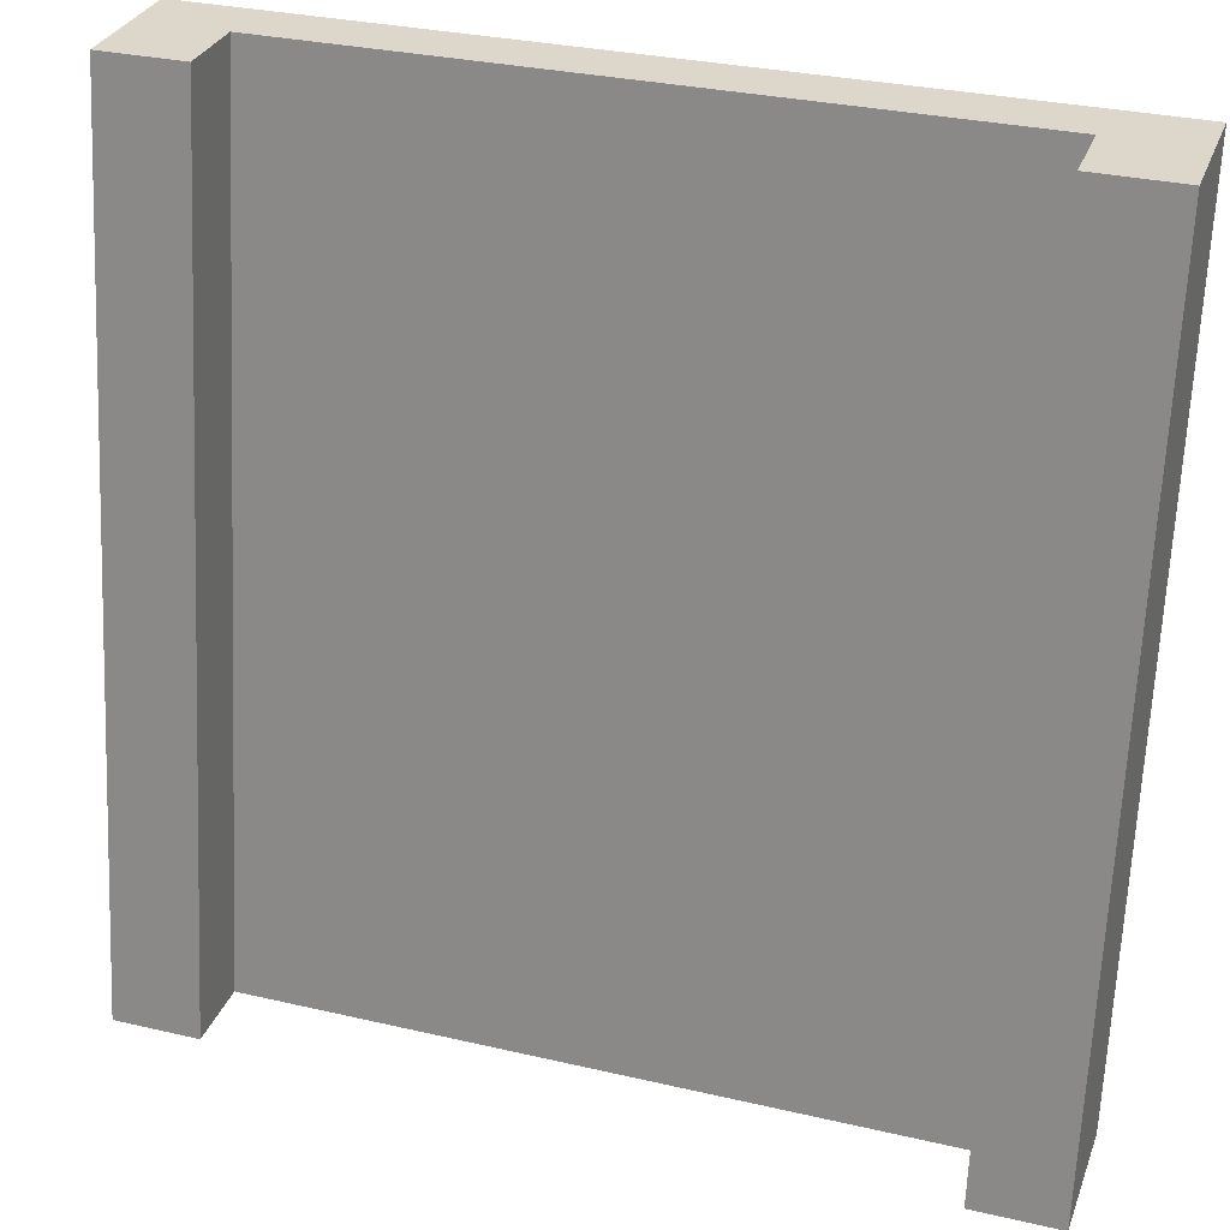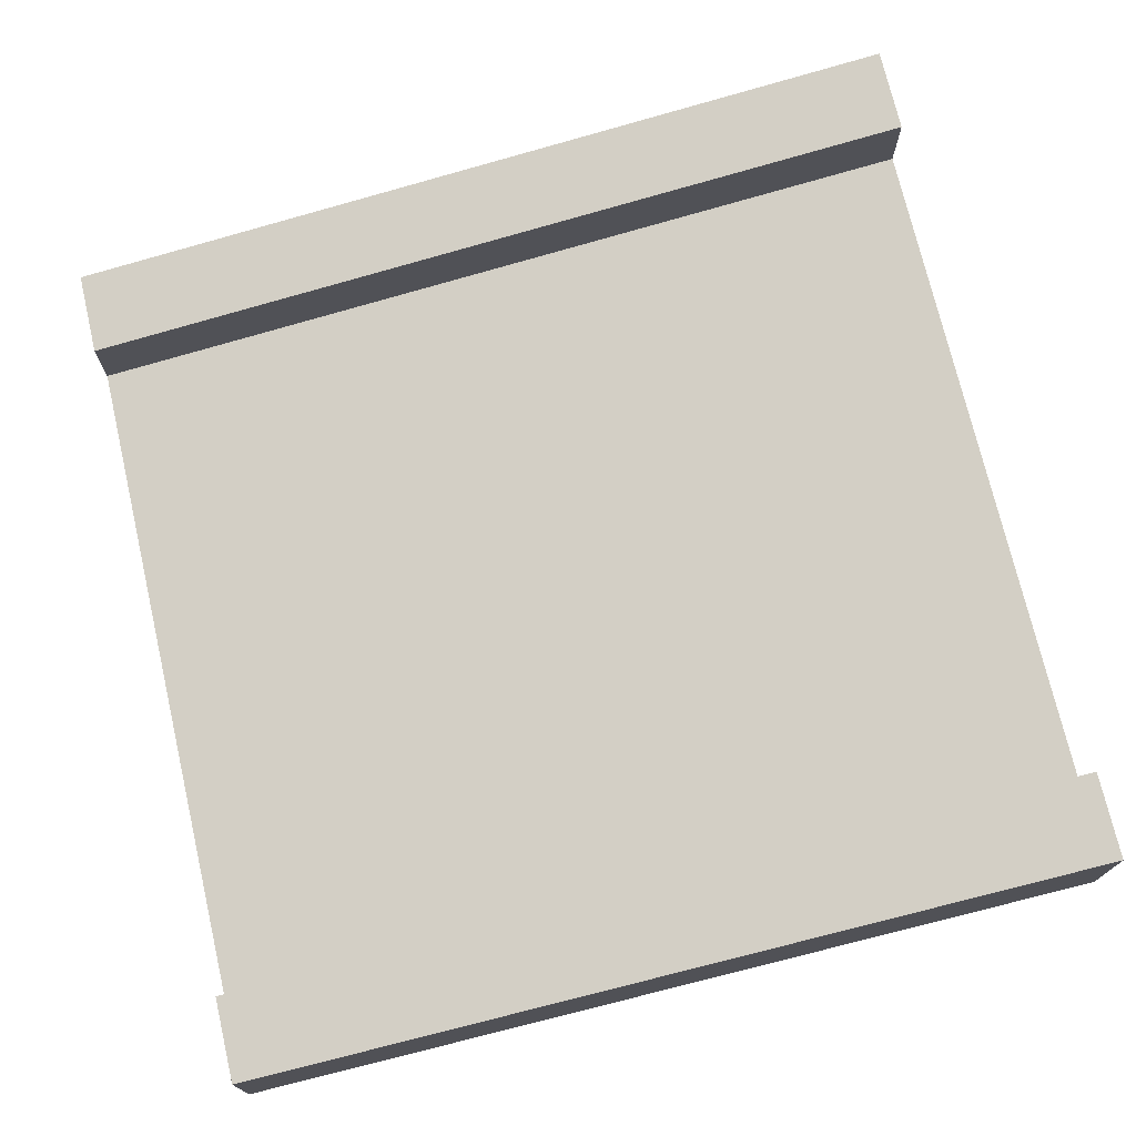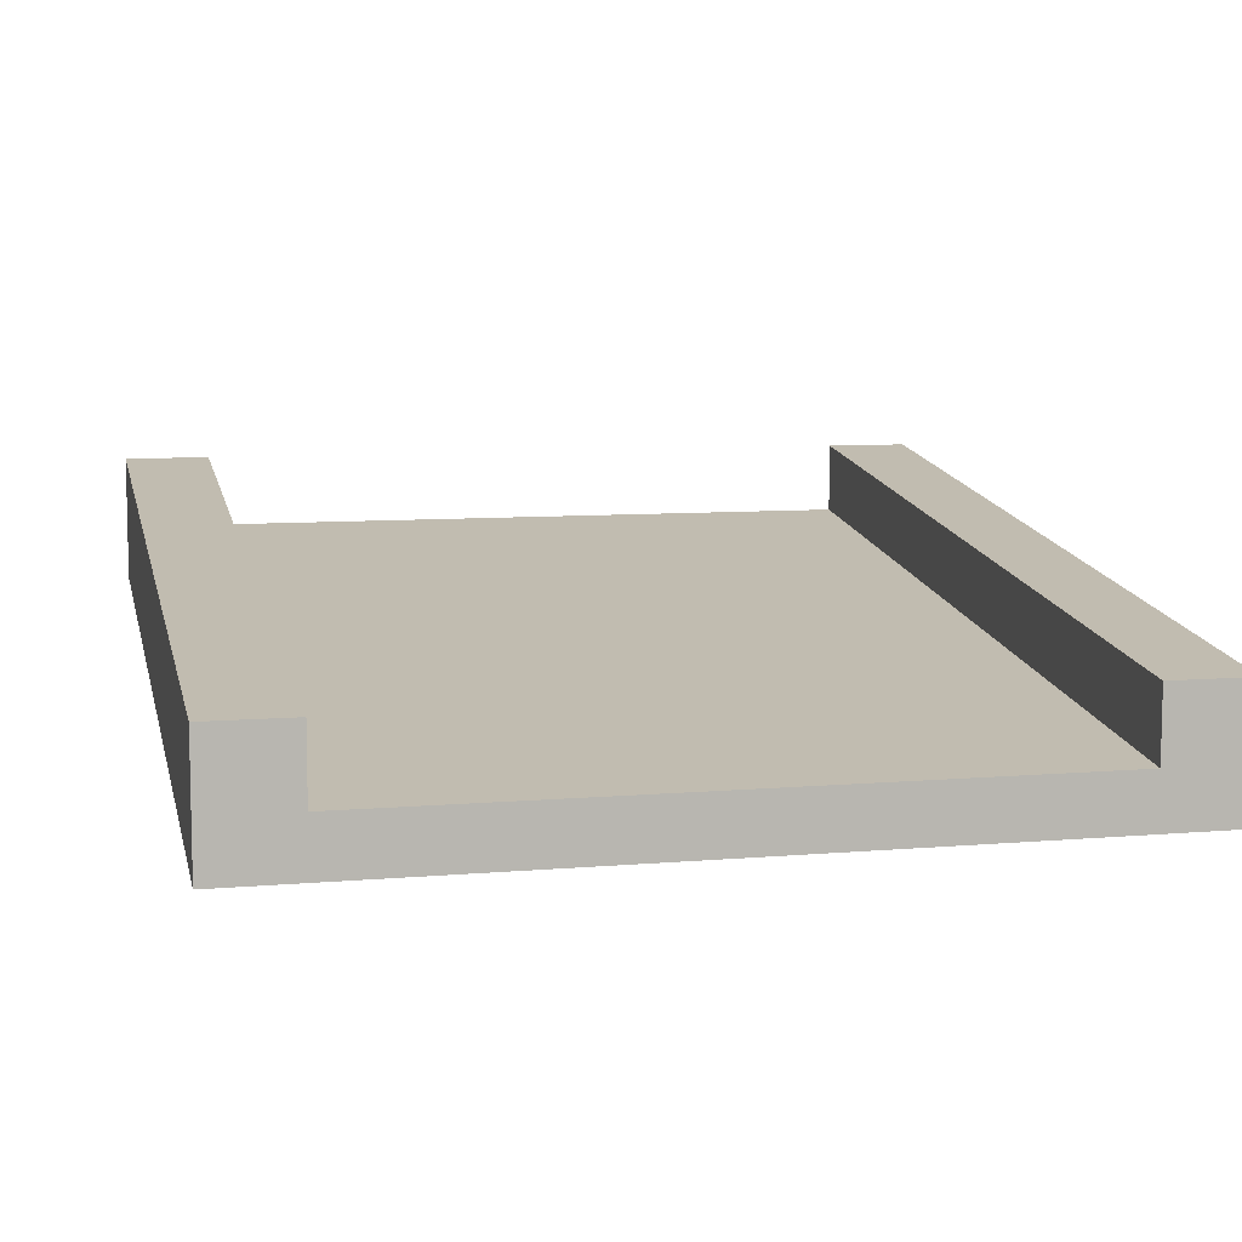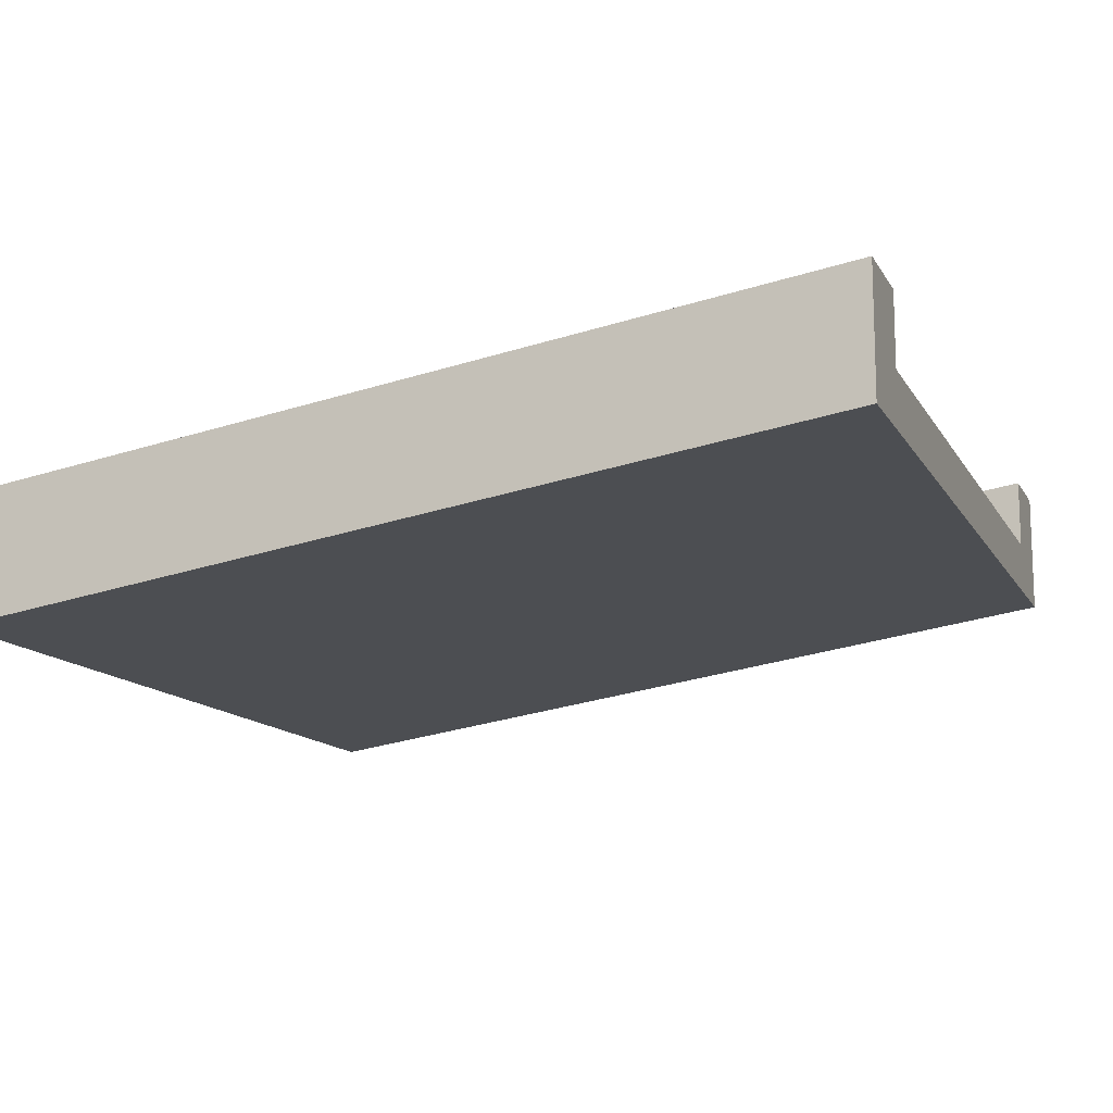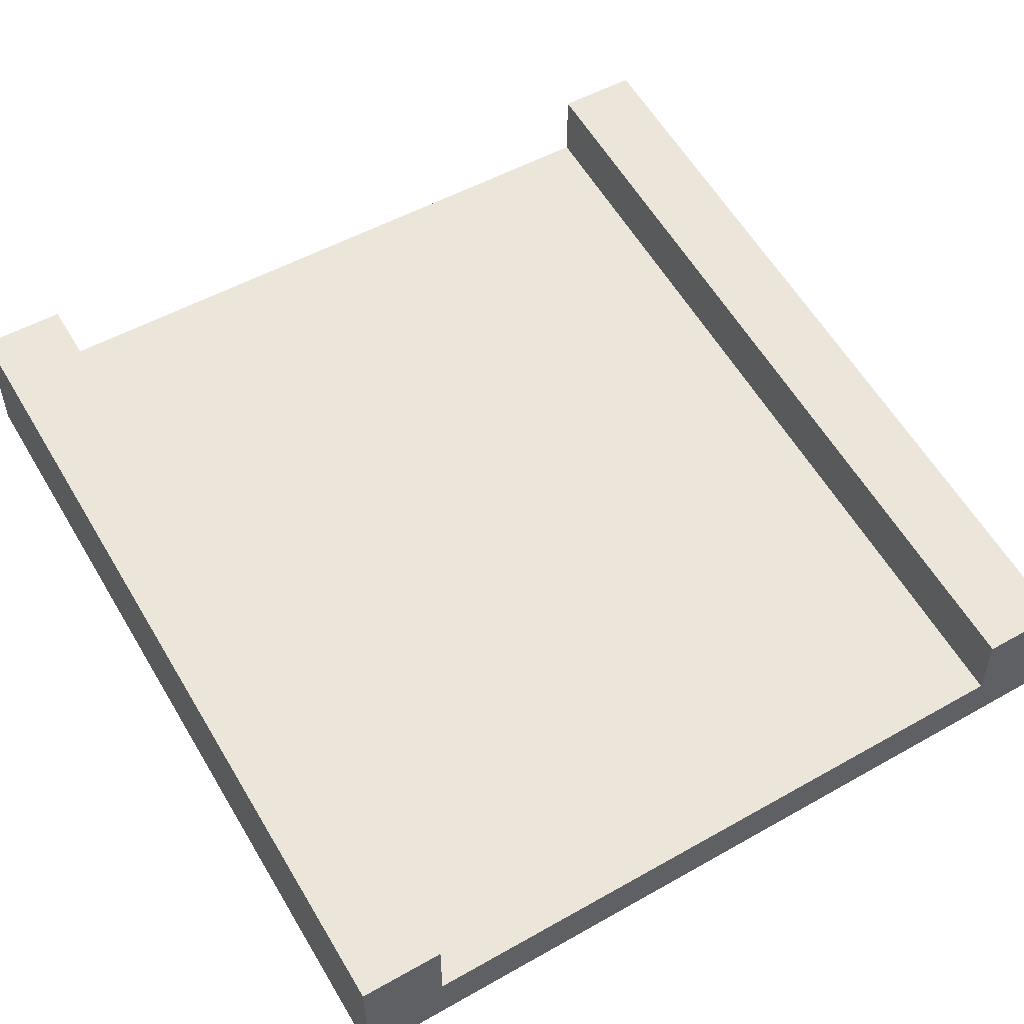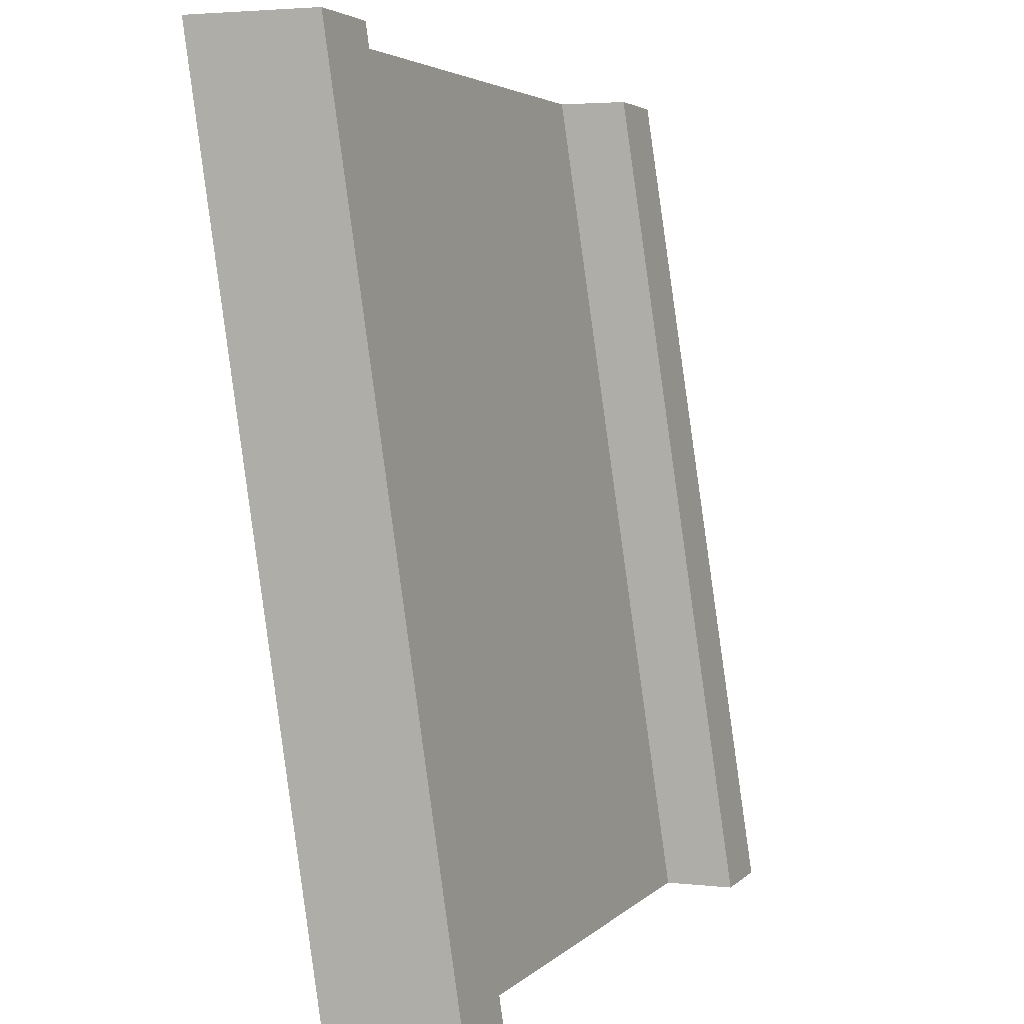
<metadata>
{"format":"obj","ext":"obj","renderer":"f3d","projection":"perspective","resolution":1024,"background":"white","views":[{"elev":30.8,"azim":-161.5,"up":"+Z"},{"elev":73.3,"azim":76.9,"up":"+Y"},{"elev":8.2,"azim":-13.6,"up":"+Y"},{"elev":-13.0,"azim":109.8,"up":"+Y"},{"elev":51.9,"azim":-31.4,"up":"+Y"},{"elev":3.5,"azim":110.8,"up":"+Z"}]}
</metadata>
<code>
o Mesh1_Ramp_1_Model
v 0.3 0.44 -3
v 0.3 0.19 -3
v 0.3 0 -3
v 0 0 -3
v 0 0.44 -3
v 0 -0.44 -0
v 0 0 0
v 0.3 -0 0
v 0.3 -0.44 -0
v 0.3 -0.25 -0
v 2.7 0 -3
v 3 0 -3
v 3 -0.44 -0
v 2.7 -0.44 -0
v 2.7 0.19 -3
v 2.7 -0.25 -0
v 2.7 0 0
v 3 0 0
v 3 0.44 -3
v 2.7 0.44 -3
f 1 2 3 4 5
f 6 7 5 4
f 1 5 7 8
f 6 9 10 8 7
f 11 12 13 14 9 6 4 3
f 10 2 1 8
f 17 16 14 13 18
f 19 18 13 12
f 19 20 17 18
f 15 16 17 20
f 12 11 15 20 19
f 15 2 10 16
f 9 14 16 10
f 11 3 2 15

</code>
